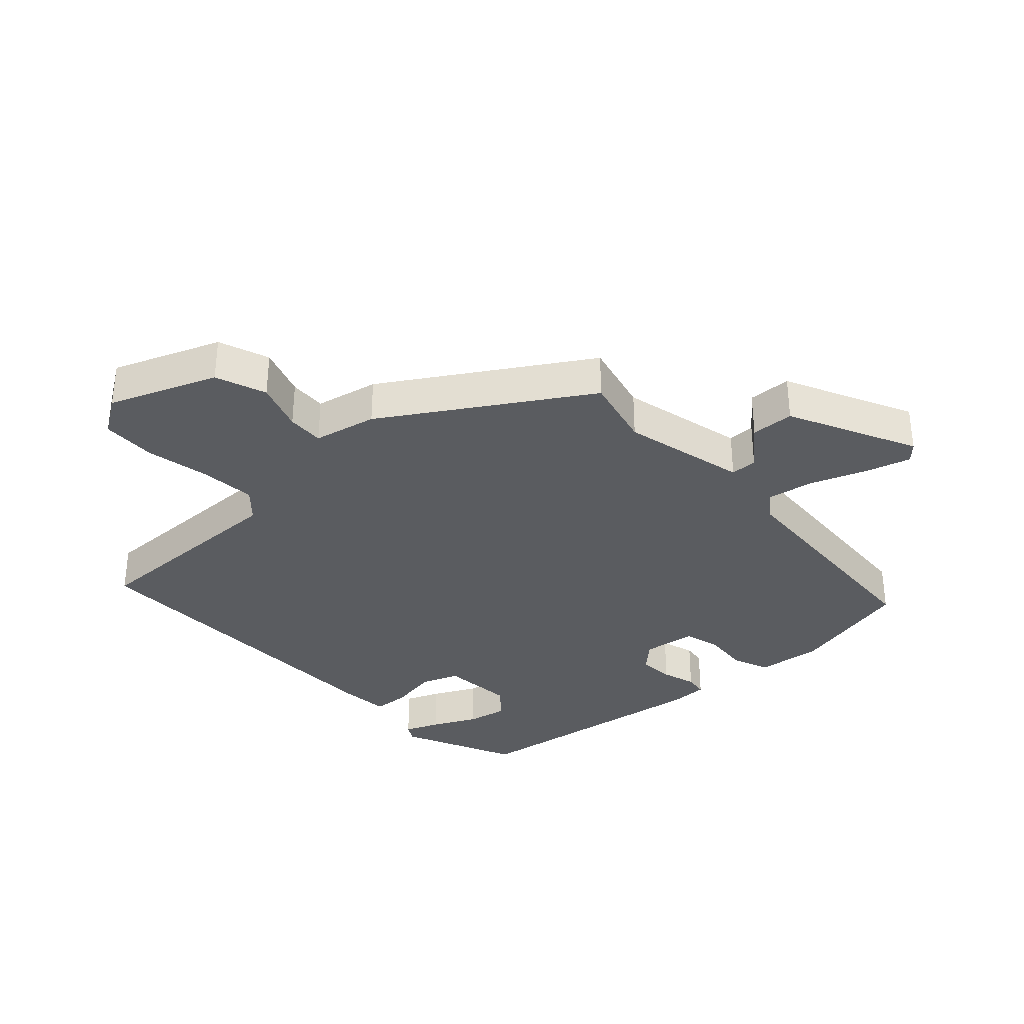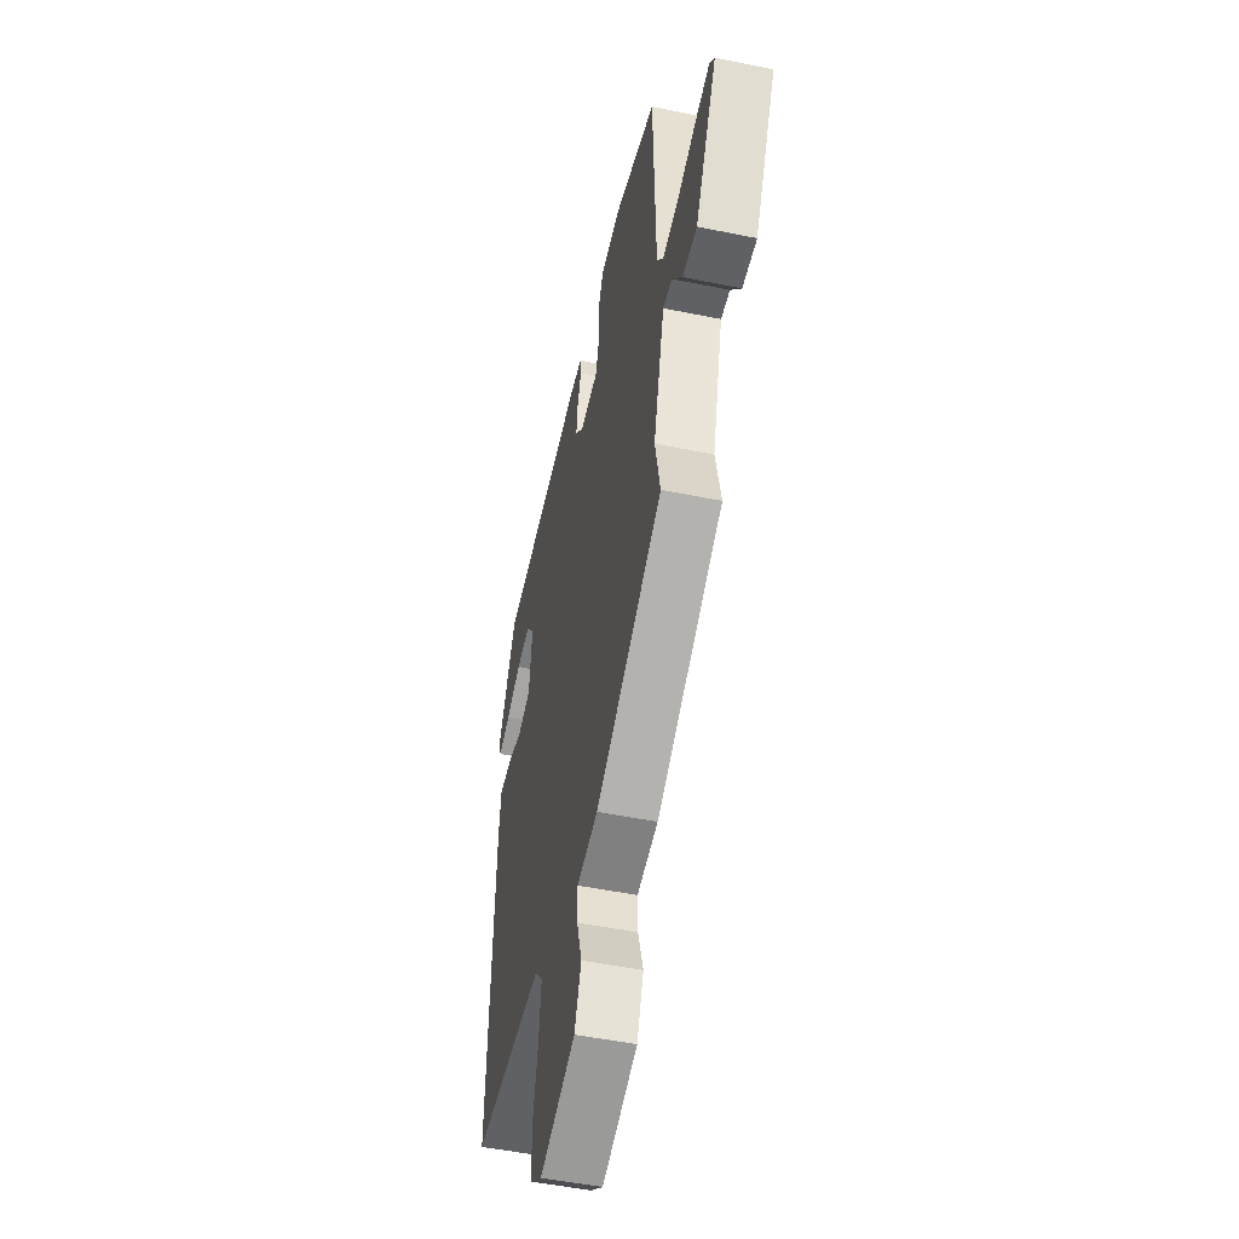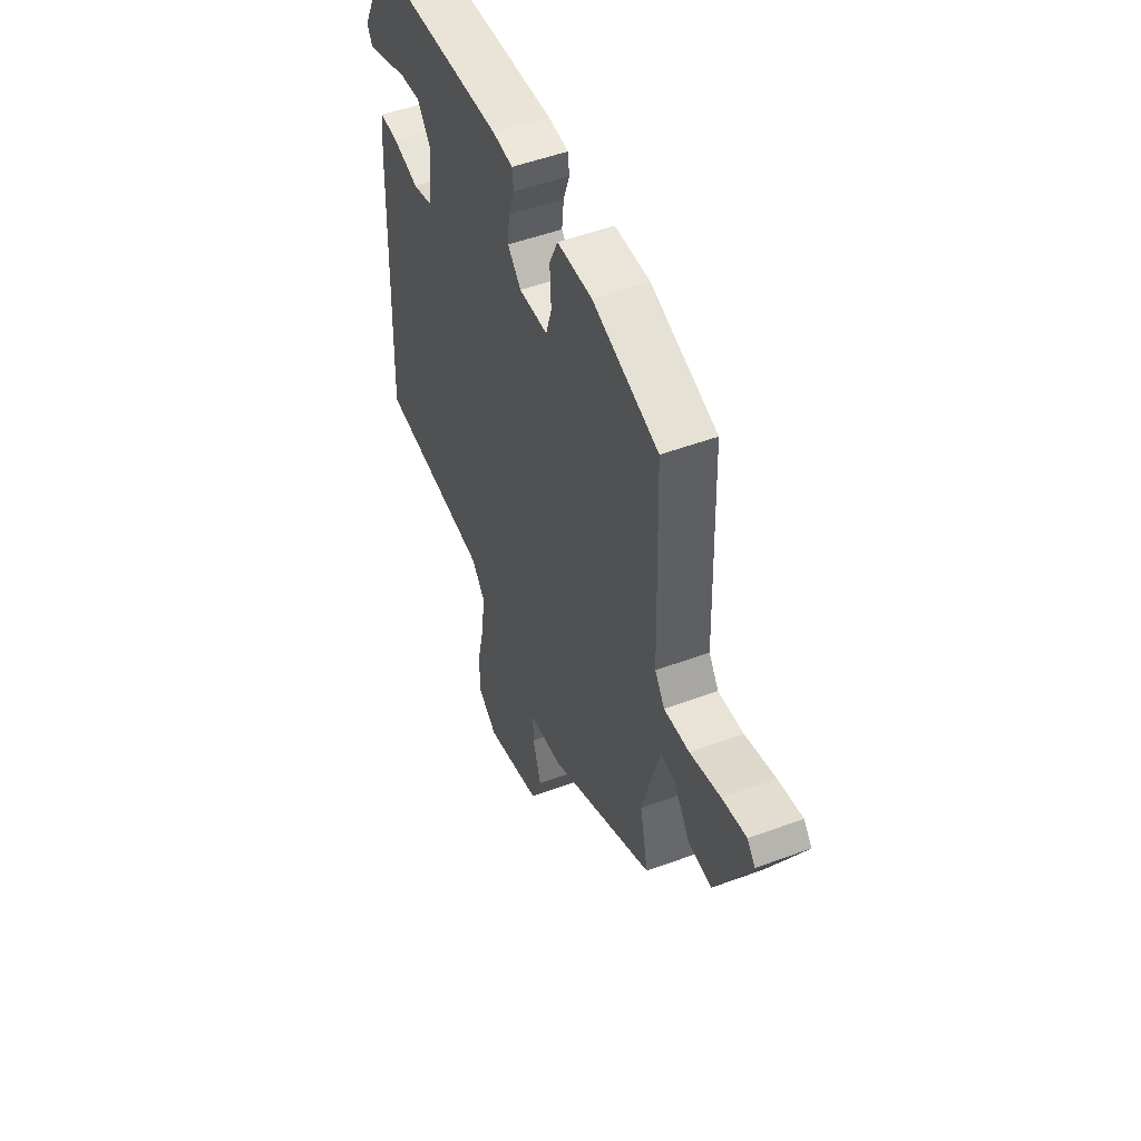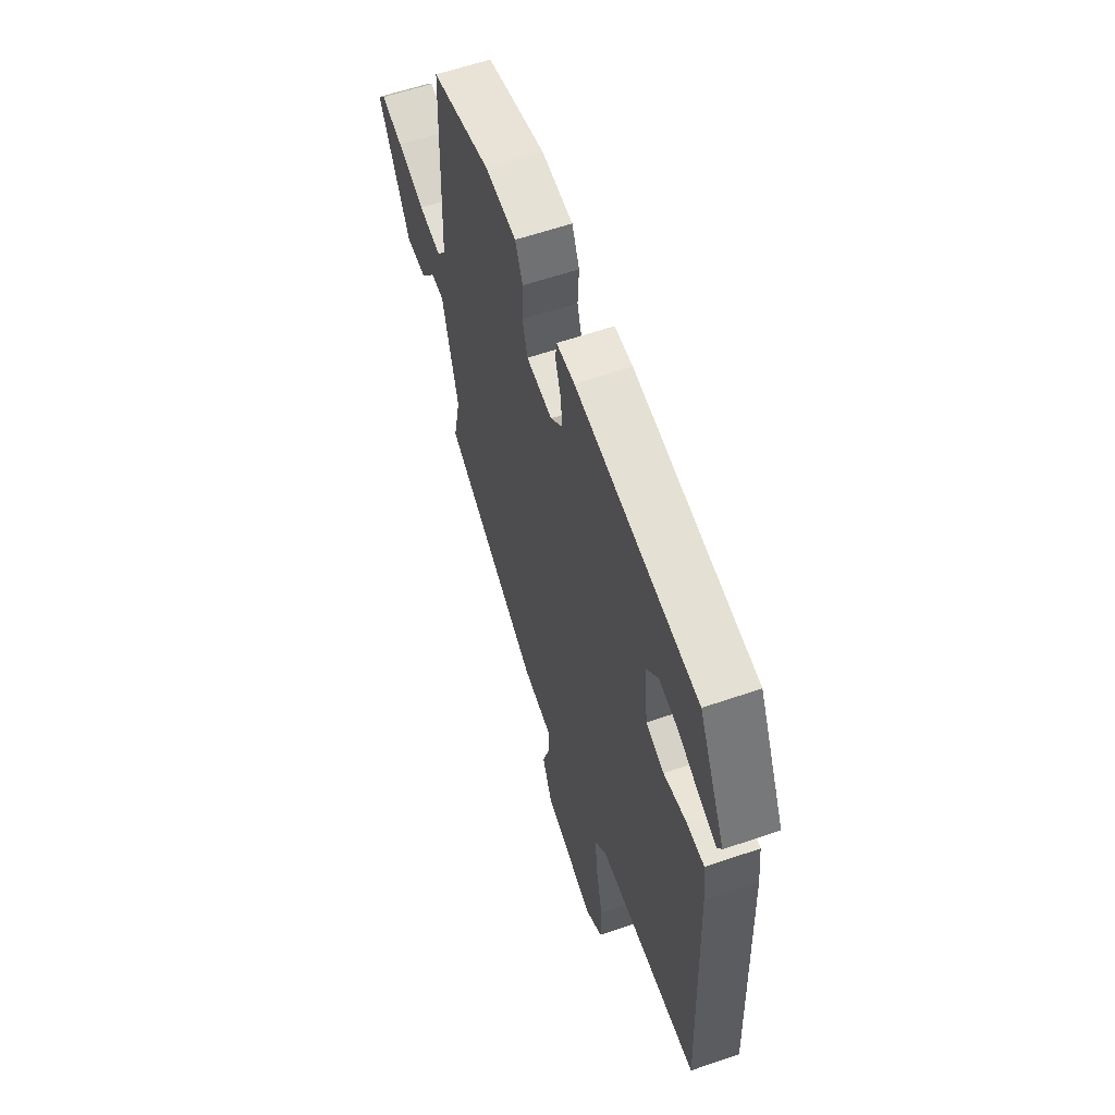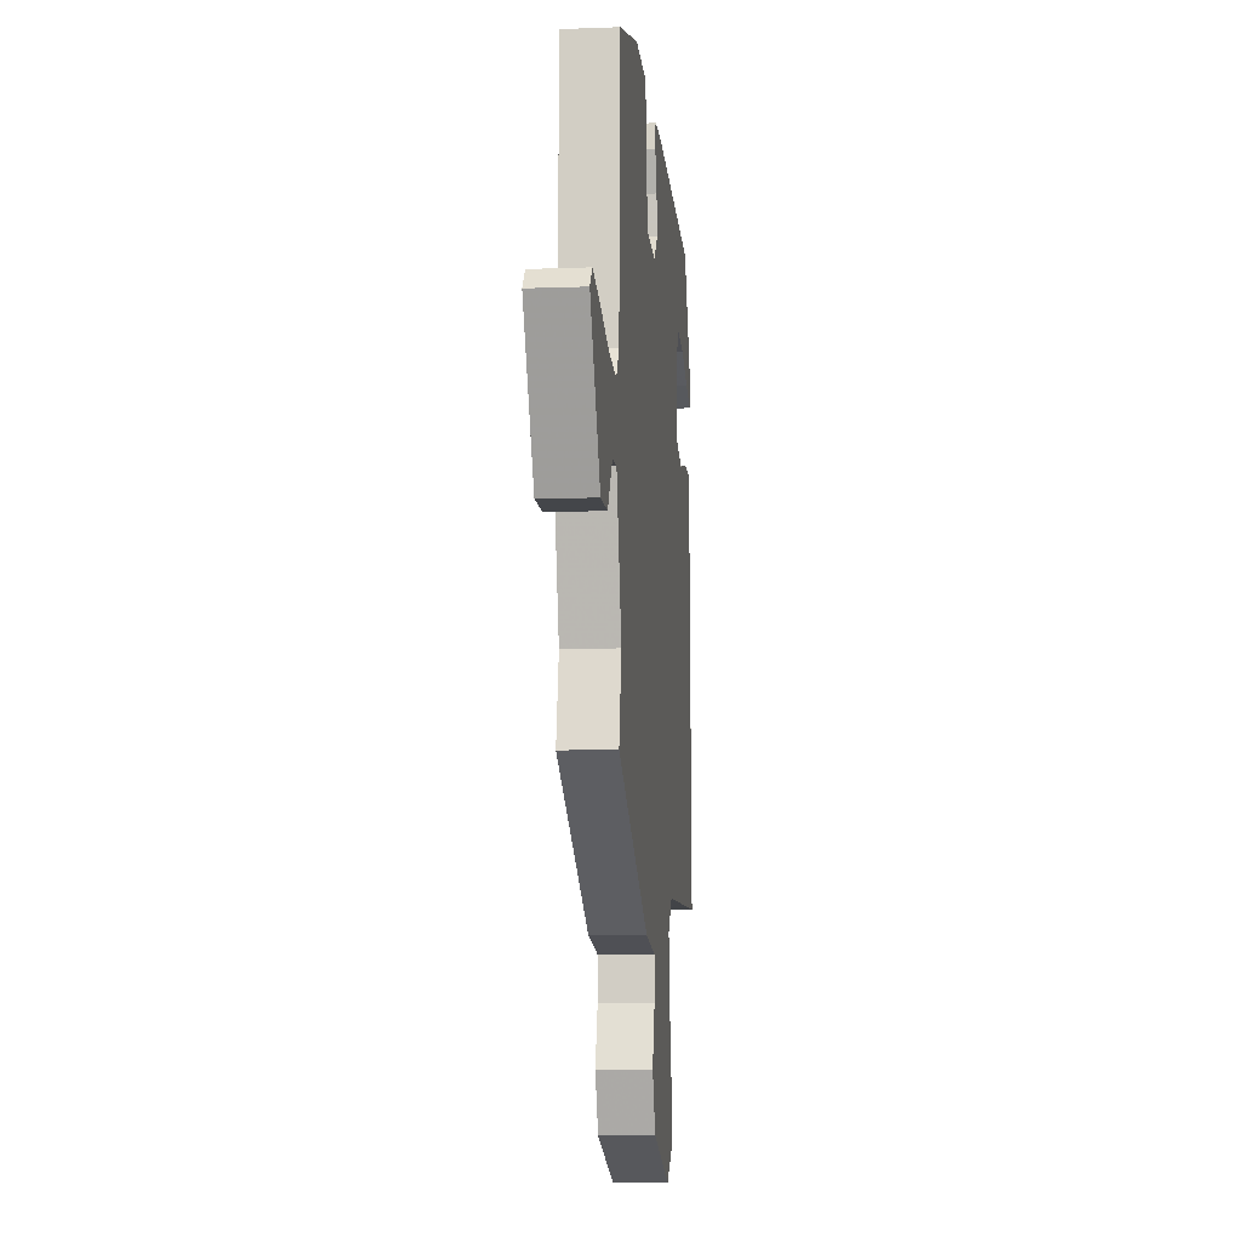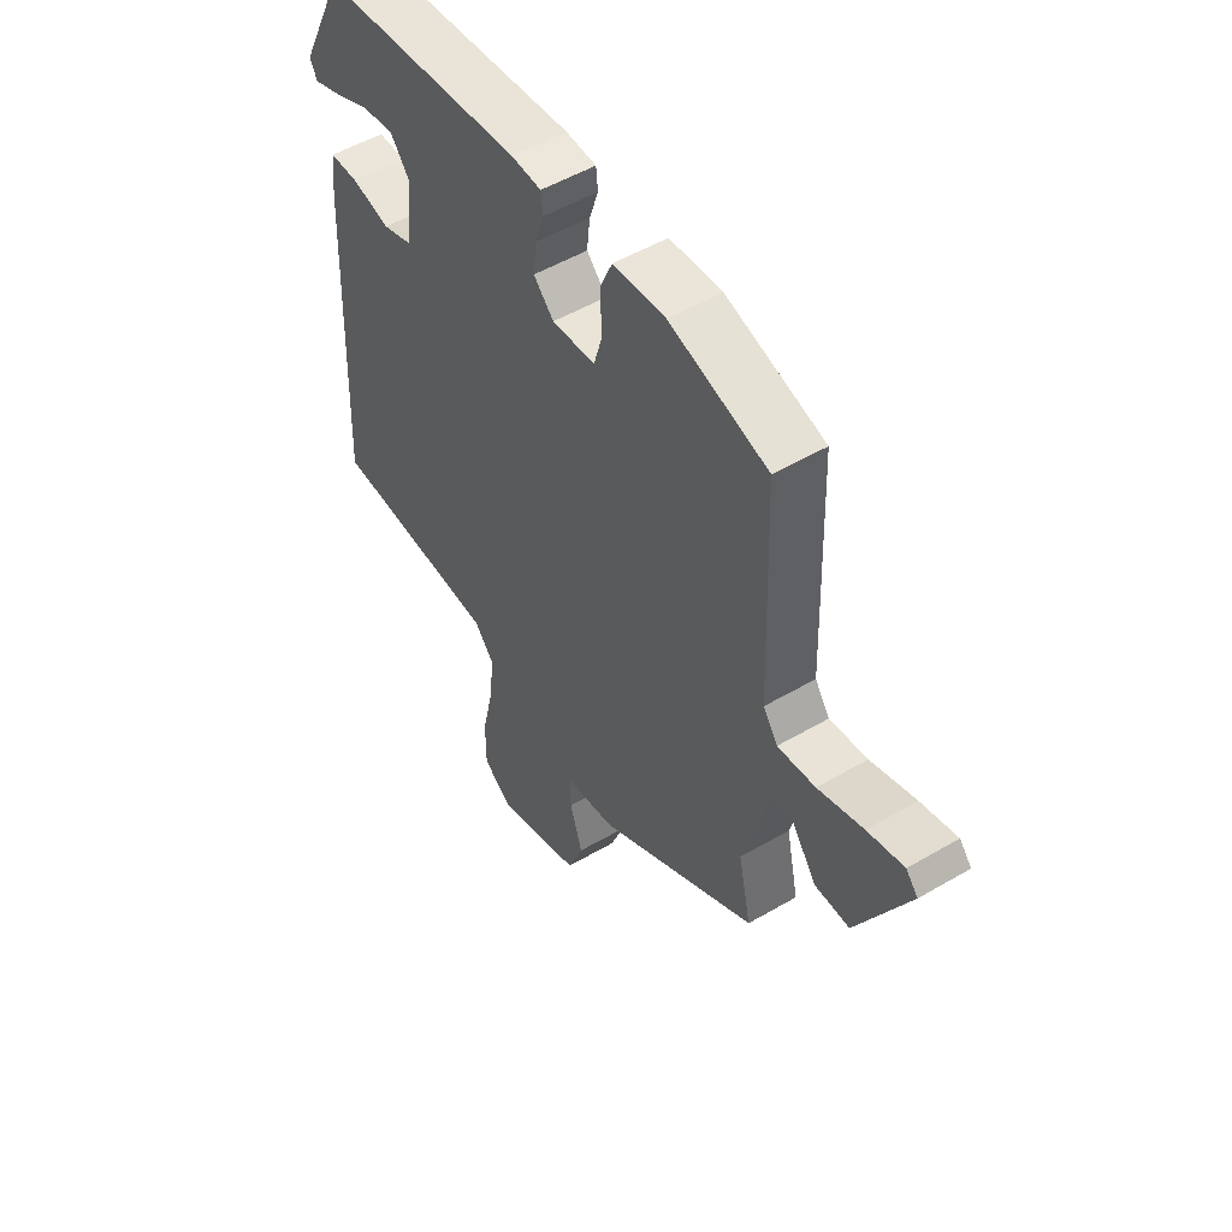
<metadata>
{"format":"obj","ext":"obj","renderer":"f3d","projection":"perspective","resolution":1024,"background":"white","views":[{"elev":-34.0,"azim":-138.8,"up":"+Y"},{"elev":-49.4,"azim":-102.8,"up":"+Z"},{"elev":52.1,"azim":-111.7,"up":"+Z"},{"elev":60.1,"azim":70.6,"up":"+Z"},{"elev":-8.7,"azim":-84.1,"up":"+Z"},{"elev":52.2,"azim":-122.3,"up":"+Z"}]}
</metadata>
<code>
v 0.503 0.07 -0.456
v 0.163 0.07 -0.46
v 0.123 0.07 -0.506
v 0.133 0.07 -0.595
v 0.156 0.07 -0.697
v 0.156 0.07 -0.783
v 0.097 0.07 -0.824
v -0.074 0.07 -0.762
v -0.106 0.07 -0.682
v -0.081 0.07 -0.602
v -0.08 0.07 -0.543
v -0.181 0.07 -0.524
v -0.5 0.07 -0.336
v -0.475 0.07 -0.22
v -0.527 0.07 -0.024
v -0.57 0.07 -0.025
v -0.619 0.07 -0.092
v -0.688 0.07 -0.091
v -0.791 0.07 0.109
v -0.767 0.07 0.136
v -0.695 0.07 0.117
v -0.605 0.07 0.086
v -0.53 0.07 0.075
v -0.501 0.07 0.116
v -0.488 0.07 0.496
v -0.293 0.07 0.548
v -0.189 0.07 0.539
v -0.164 0.07 0.482
v -0.168 0.07 0.408
v -0.151 0.07 0.35
v -0.065 0.07 0.341
v -0.025 0.07 0.381
v -0.031 0.07 0.437
v -0.049 0.07 0.491
v -0.045 0.07 0.527
v 0.015 0.07 0.529
v 0.42 0.07 0.481
v 0.509 0.07 0.299
v 0.494 0.07 0.272
v 0.439 0.07 0.293
v 0.368 0.07 0.326
v 0.303 0.07 0.337
v 0.264 0.07 0.289
v 0.277 0.07 0.174
v 0.337 0.07 0.153
v 0.413 0.07 0.169
v 0.471 0.07 0.167
v 0.48 0.07 0.089
v 0.503 0 -0.456
v 0.163 0 -0.46
v 0.123 0 -0.506
v 0.133 0 -0.595
v 0.156 0 -0.697
v 0.156 0 -0.783
v 0.097 0 -0.824
v -0.074 0 -0.762
v -0.106 0 -0.682
v -0.081 0 -0.602
v -0.08 0 -0.543
v -0.181 0 -0.524
v -0.5 0 -0.336
v -0.475 0 -0.22
v -0.527 0 -0.024
v -0.57 0 -0.025
v -0.619 0 -0.092
v -0.688 0 -0.091
v -0.791 0 0.109
v -0.767 0 0.136
v -0.695 0 0.117
v -0.605 0 0.086
v -0.53 0 0.075
v -0.501 0 0.116
v -0.488 0 0.496
v -0.293 0 0.548
v -0.189 0 0.539
v -0.164 0 0.482
v -0.168 0 0.408
v -0.151 0 0.35
v -0.065 0 0.341
v -0.025 0 0.381
v -0.031 0 0.437
v -0.049 0 0.491
v -0.045 0 0.527
v 0.015 0 0.529
v 0.42 0 0.481
v 0.509 0 0.299
v 0.494 0 0.272
v 0.439 0 0.293
v 0.368 0 0.326
v 0.303 0 0.337
v 0.264 0 0.289
v 0.277 0 0.174
v 0.337 0 0.153
v 0.413 0 0.169
v 0.471 0 0.167
v 0.48 0 0.089
f 45 46 47 48
f 44 45 48 1
f 38 39 40 41
f 36 37 38 41
f 36 41 42
f 33 34 35 36
f 32 33 36 42
f 31 32 42 43
f 26 27 28 29
f 24 25 26 29
f 23 24 29 30
f 19 20 21 22
f 19 22 23
f 16 17 18 19
f 15 16 19 23
f 14 15 23 30
f 11 12 13 14
f 7 8 9 10
f 7 10 11
f 4 5 6 7
f 3 4 7 11
f 2 3 11 14
f 44 1 2 14
f 31 43 44
f 14 30 31 44
f 96 95 94 93
f 49 96 93 92
f 89 88 87 86
f 89 86 85 84
f 90 89 84
f 84 83 82 81
f 90 84 81 80
f 91 90 80 79
f 77 76 75 74
f 77 74 73 72
f 78 77 72 71
f 70 69 68 67
f 71 70 67
f 67 66 65 64
f 71 67 64 63
f 78 71 63 62
f 62 61 60 59
f 58 57 56 55
f 59 58 55
f 55 54 53 52
f 59 55 52 51
f 62 59 51 50
f 62 50 49 92
f 92 91 79
f 92 79 78 62
f 1 49 50 2
f 2 50 51 3
f 3 51 52 4
f 4 52 53 5
f 5 53 54 6
f 6 54 55 7
f 7 55 56 8
f 8 56 57 9
f 9 57 58 10
f 10 58 59 11
f 11 59 60 12
f 12 60 61 13
f 13 61 62 14
f 14 62 63 15
f 15 63 64 16
f 16 64 65 17
f 17 65 66 18
f 18 66 67 19
f 19 67 68 20
f 20 68 69 21
f 21 69 70 22
f 22 70 71 23
f 23 71 72 24
f 24 72 73 25
f 25 73 74 26
f 26 74 75 27
f 27 75 76 28
f 28 76 77 29
f 29 77 78 30
f 30 78 79 31
f 31 79 80 32
f 32 80 81 33
f 33 81 82 34
f 34 82 83 35
f 35 83 84 36
f 36 84 85 37
f 37 85 86 38
f 38 86 87 39
f 39 87 88 40
f 40 88 89 41
f 41 89 90 42
f 42 90 91 43
f 43 91 92 44
f 44 92 93 45
f 45 93 94 46
f 46 94 95 47
f 47 95 96 48
f 48 96 49 1

</code>
